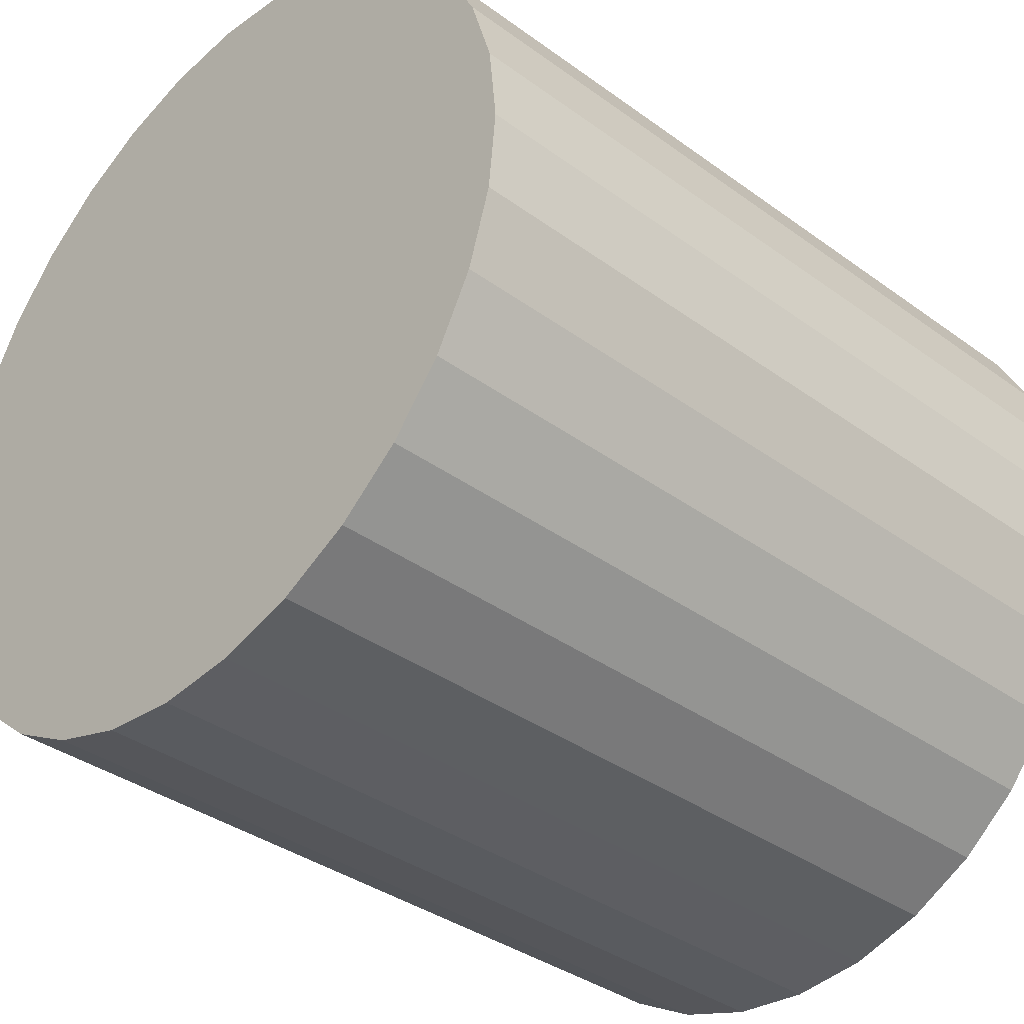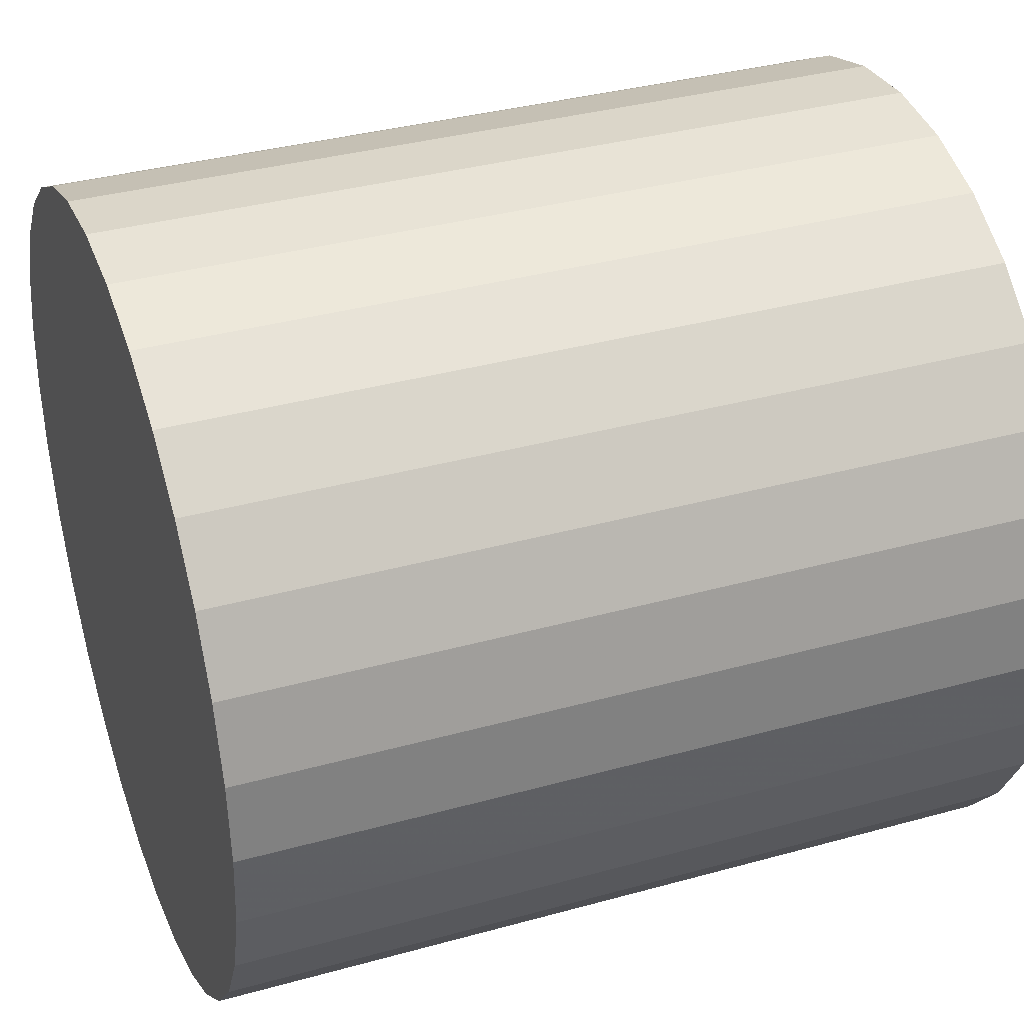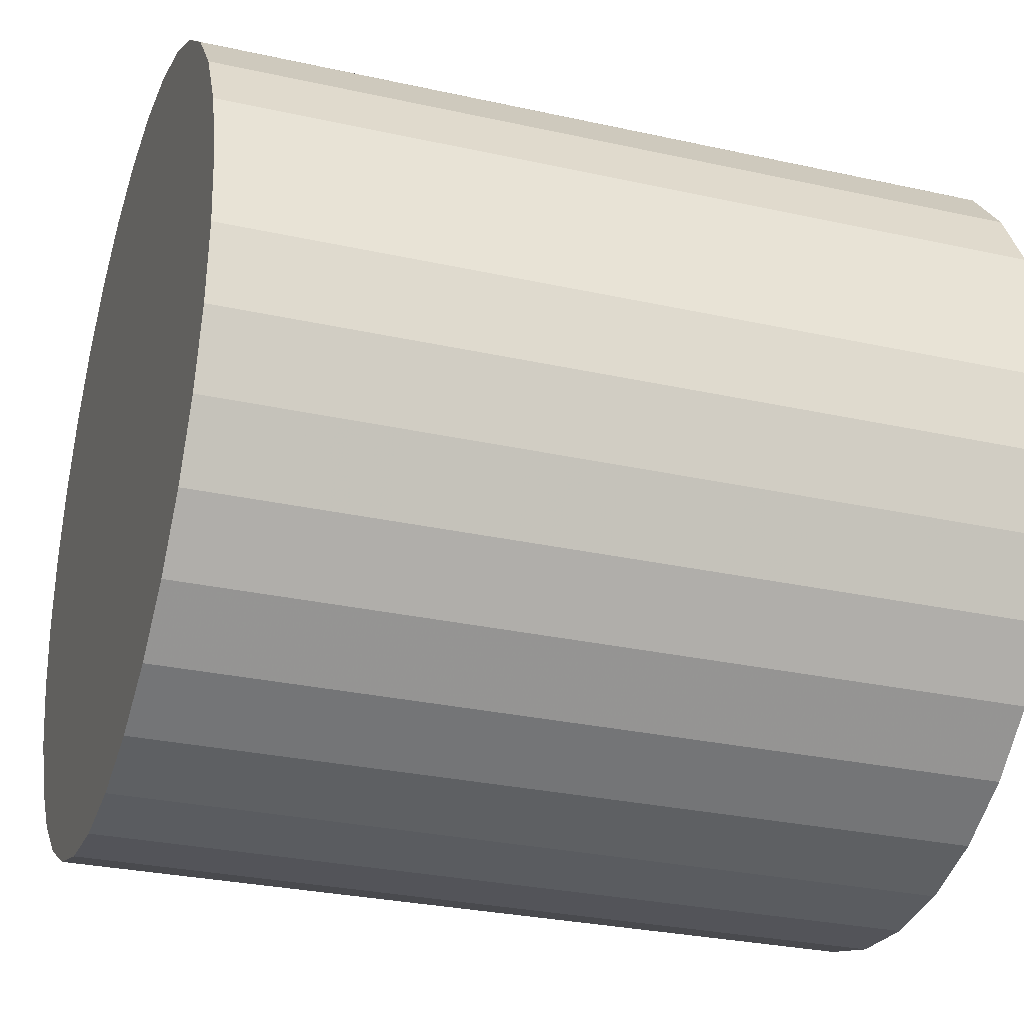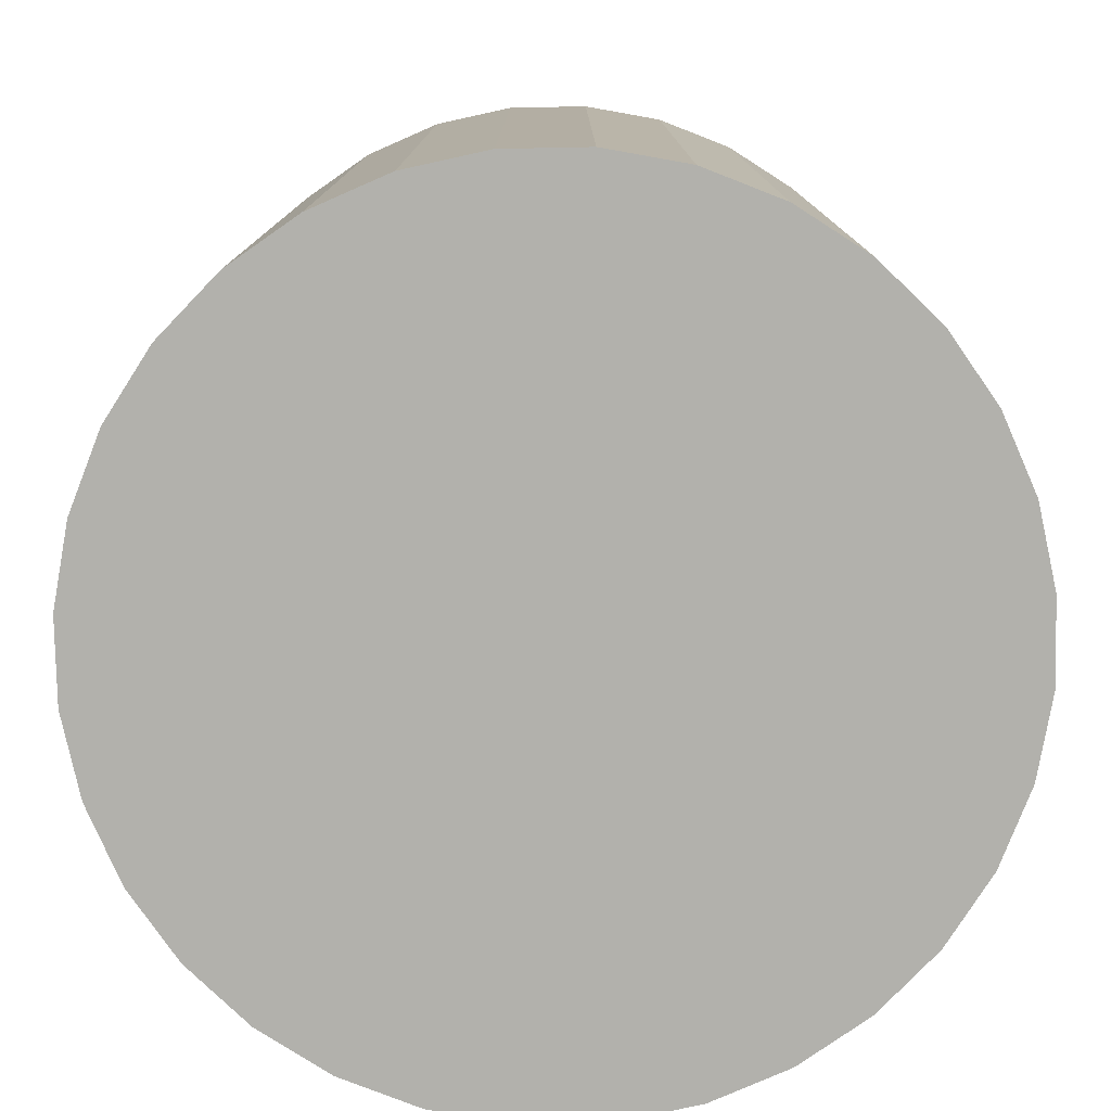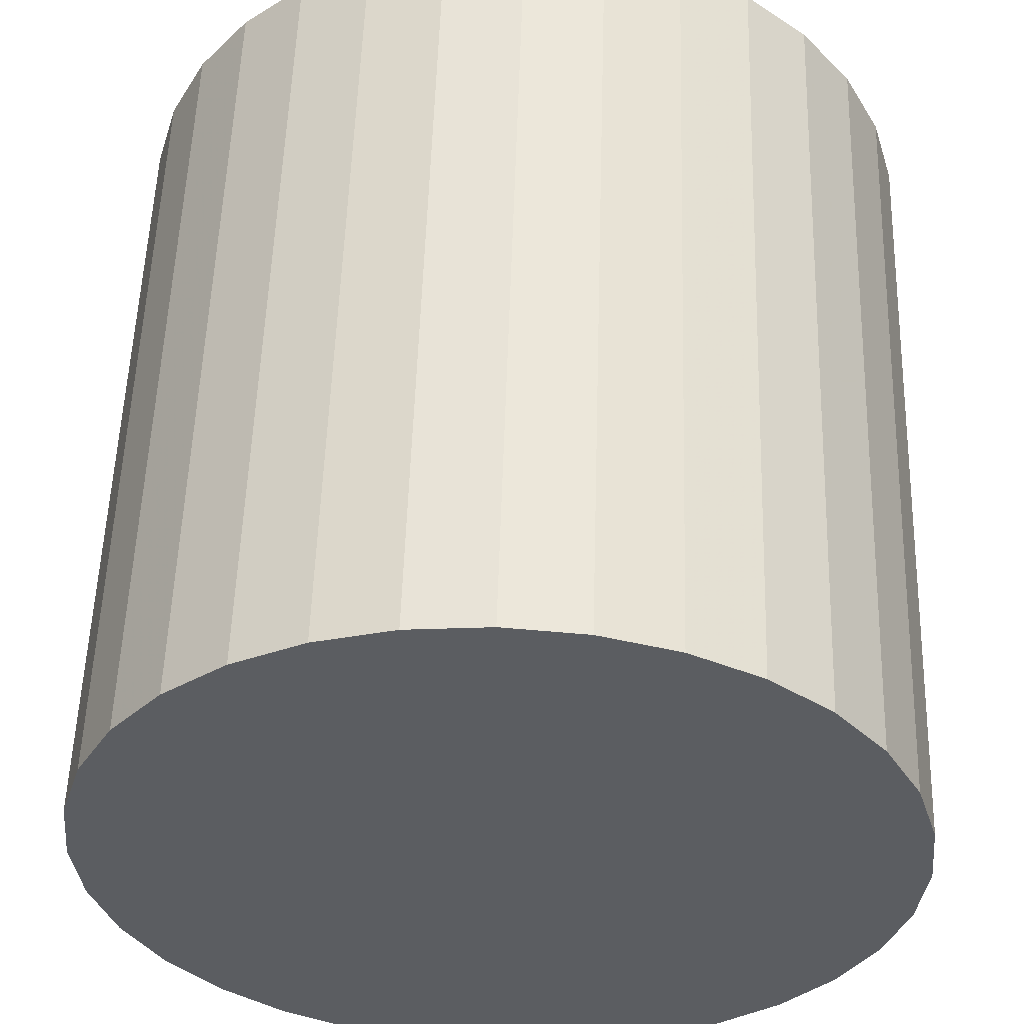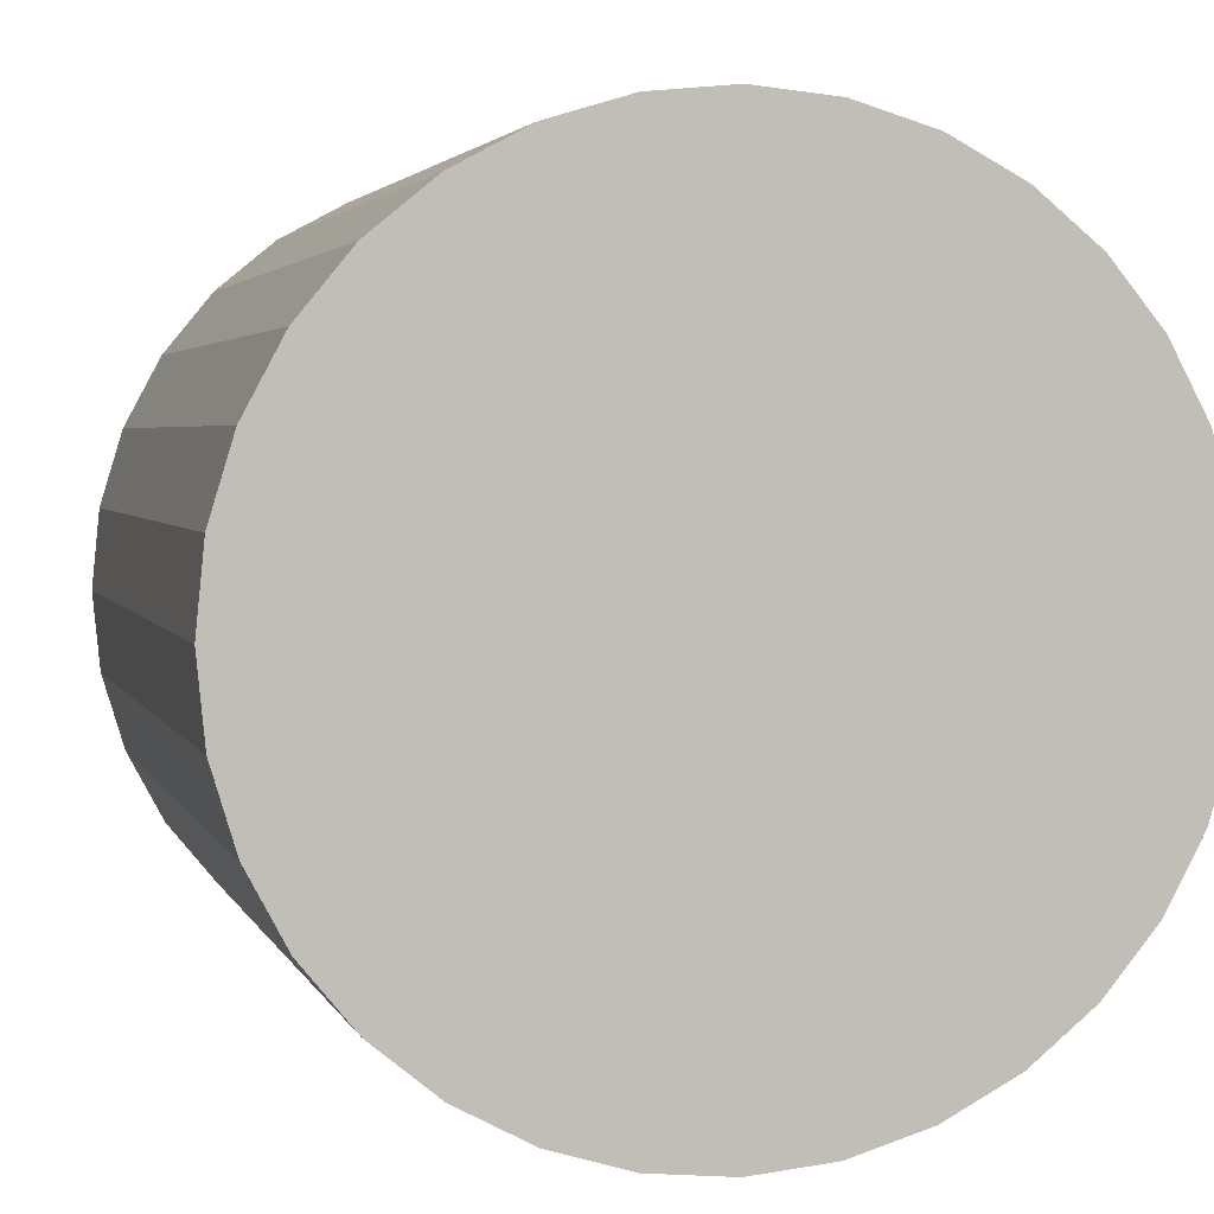
<metadata>
{"format":"obj","ext":"obj","renderer":"f3d","projection":"perspective","resolution":1024,"background":"white","views":[{"elev":-36.2,"azim":-133.6,"up":"+Z"},{"elev":35.7,"azim":-110.1,"up":"+Z"},{"elev":-29.1,"azim":71.7,"up":"+Z"},{"elev":-78.9,"azim":40.5,"up":"+Y"},{"elev":54.4,"azim":-178.2,"up":"+Z"},{"elev":3.1,"azim":-14.4,"up":"+Z"}]}
</metadata>
<code>
o Cylinder_Cylinder.001
v -2.122 -0.3085 -0.2595
v -2.122 1.691 -0.2595
v -1.927 -0.3085 -0.2403
v -1.927 1.691 -0.2403
v -1.739 -0.3085 -0.1834
v -1.739 1.691 -0.1834
v -1.566 -0.3085 -0.09097
v -1.566 1.691 -0.09097
v -1.415 -0.3085 0.03339
v -1.415 1.691 0.03339
v -1.29 -0.3085 0.1849
v -1.29 1.691 0.1849
v -1.198 -0.3085 0.3578
v -1.198 1.691 0.3578
v -1.141 -0.3085 0.5454
v -1.141 1.691 0.5454
v -1.122 -0.3085 0.7405
v -1.122 1.691 0.7405
v -1.141 -0.3085 0.9356
v -1.141 1.691 0.9356
v -1.198 -0.3085 1.123
v -1.198 1.691 1.123
v -1.29 -0.3085 1.296
v -1.29 1.691 1.296
v -1.415 -0.3085 1.448
v -1.415 1.691 1.448
v -1.566 -0.3085 1.572
v -1.566 1.691 1.572
v -1.739 -0.3085 1.664
v -1.739 1.691 1.664
v -1.927 -0.3085 1.721
v -1.927 1.691 1.721
v -2.122 -0.3085 1.74
v -2.122 1.691 1.74
v -2.317 -0.3085 1.721
v -2.317 1.691 1.721
v -2.504 -0.3085 1.664
v -2.504 1.691 1.664
v -2.677 -0.3085 1.572
v -2.677 1.691 1.572
v -2.829 -0.3085 1.448
v -2.829 1.691 1.448
v -2.953 -0.3085 1.296
v -2.953 1.691 1.296
v -3.046 -0.3085 1.123
v -3.046 1.691 1.123
v -3.103 -0.3085 0.9356
v -3.103 1.691 0.9356
v -3.122 -0.3085 0.7405
v -3.122 1.691 0.7405
v -3.103 -0.3085 0.5454
v -3.103 1.691 0.5454
v -3.046 -0.3085 0.3578
v -3.046 1.691 0.3578
v -2.953 -0.3085 0.1849
v -2.953 1.691 0.1849
v -2.829 -0.3085 0.03339
v -2.829 1.691 0.03339
v -2.677 -0.3085 -0.09097
v -2.677 1.691 -0.09097
v -2.504 -0.3085 -0.1834
v -2.504 1.691 -0.1834
v -2.317 -0.3085 -0.2403
v -2.317 1.691 -0.2403
f 2 3 1
f 4 5 3
f 6 7 5
f 8 9 7
f 10 11 9
f 12 13 11
f 14 15 13
f 16 17 15
f 18 19 17
f 20 21 19
f 22 23 21
f 24 25 23
f 26 27 25
f 28 29 27
f 30 31 29
f 32 33 31
f 34 35 33
f 36 37 35
f 38 39 37
f 40 41 39
f 42 43 41
f 44 45 43
f 46 47 45
f 48 49 47
f 50 51 49
f 52 53 51
f 54 55 53
f 56 57 55
f 58 59 57
f 60 61 59
f 54 38 22
f 62 63 61
f 64 1 63
f 15 31 47
f 2 4 3
f 4 6 5
f 6 8 7
f 8 10 9
f 10 12 11
f 12 14 13
f 14 16 15
f 16 18 17
f 18 20 19
f 20 22 21
f 22 24 23
f 24 26 25
f 26 28 27
f 28 30 29
f 30 32 31
f 32 34 33
f 34 36 35
f 36 38 37
f 38 40 39
f 40 42 41
f 42 44 43
f 44 46 45
f 46 48 47
f 48 50 49
f 50 52 51
f 52 54 53
f 54 56 55
f 56 58 57
f 58 60 59
f 60 62 61
f 6 4 2
f 2 64 6
f 64 62 6
f 62 60 58
f 58 56 54
f 54 52 50
f 50 48 54
f 48 46 54
f 46 44 38
f 44 42 38
f 42 40 38
f 38 36 34
f 34 32 30
f 30 28 26
f 26 24 22
f 22 20 18
f 18 16 22
f 16 14 22
f 14 12 10
f 10 8 6
f 62 58 6
f 58 54 6
f 38 34 22
f 34 30 22
f 30 26 22
f 14 10 22
f 10 6 22
f 54 46 38
f 6 54 22
f 62 64 63
f 64 2 1
f 63 1 3
f 3 5 7
f 7 9 11
f 11 13 7
f 13 15 7
f 15 17 19
f 19 21 15
f 21 23 15
f 23 25 31
f 25 27 31
f 27 29 31
f 31 33 35
f 35 37 39
f 39 41 43
f 43 45 47
f 47 49 51
f 51 53 55
f 55 57 63
f 57 59 63
f 59 61 63
f 63 3 7
f 31 35 47
f 35 39 47
f 39 43 47
f 47 51 63
f 51 55 63
f 63 7 15
f 15 23 31
f 63 15 47

</code>
